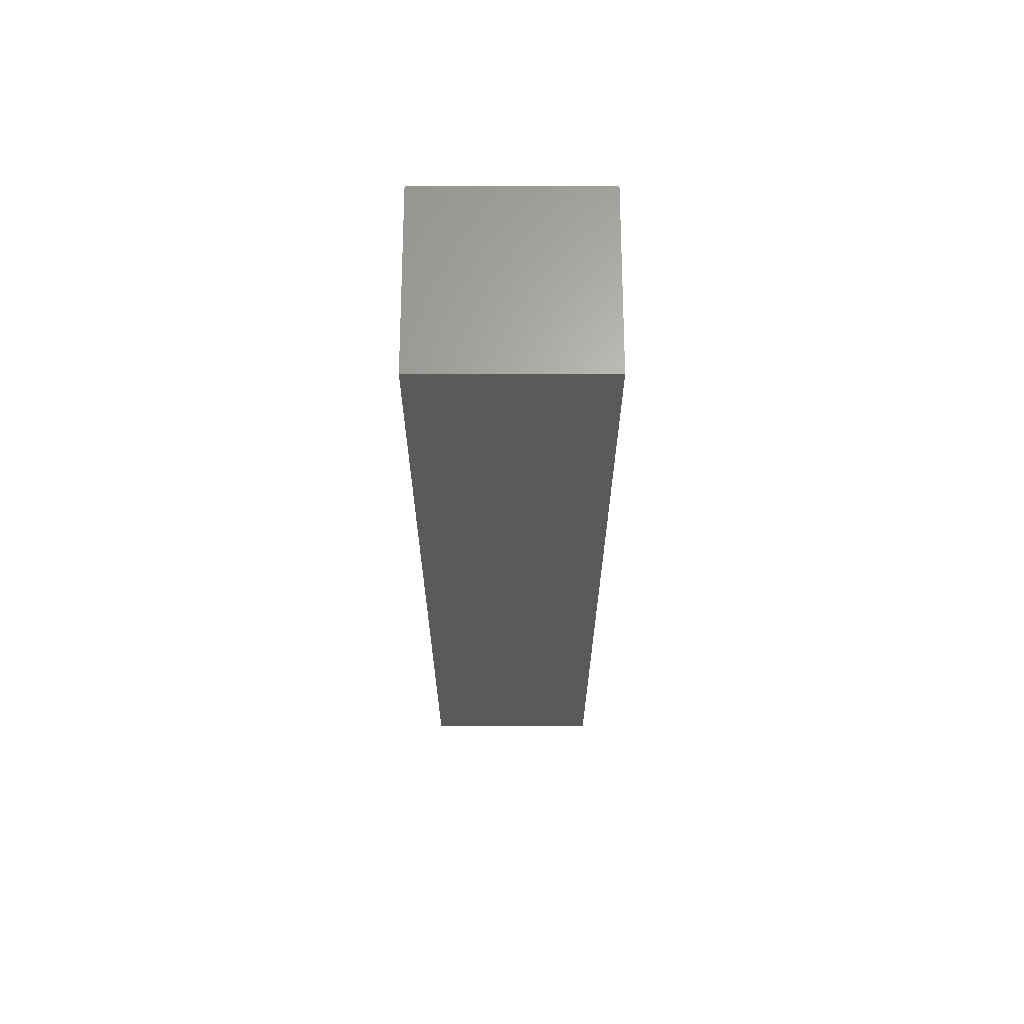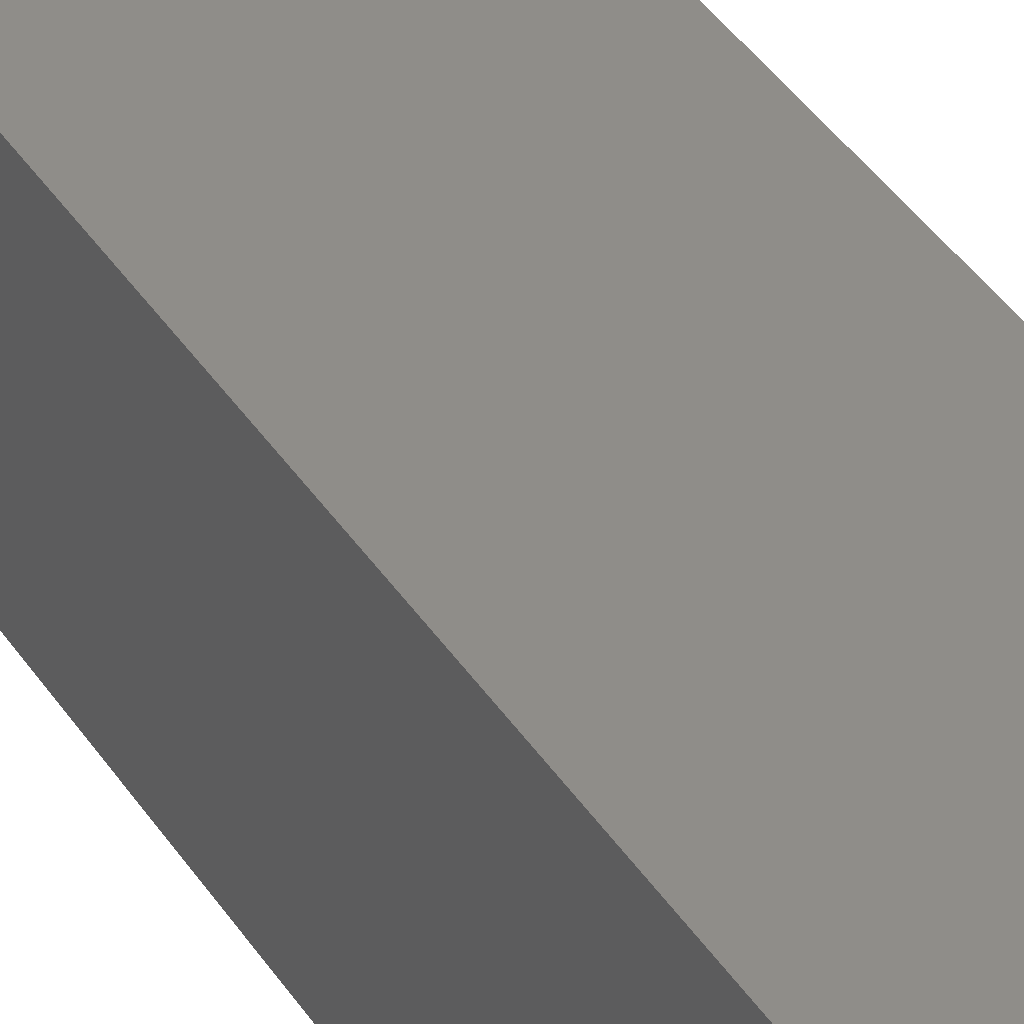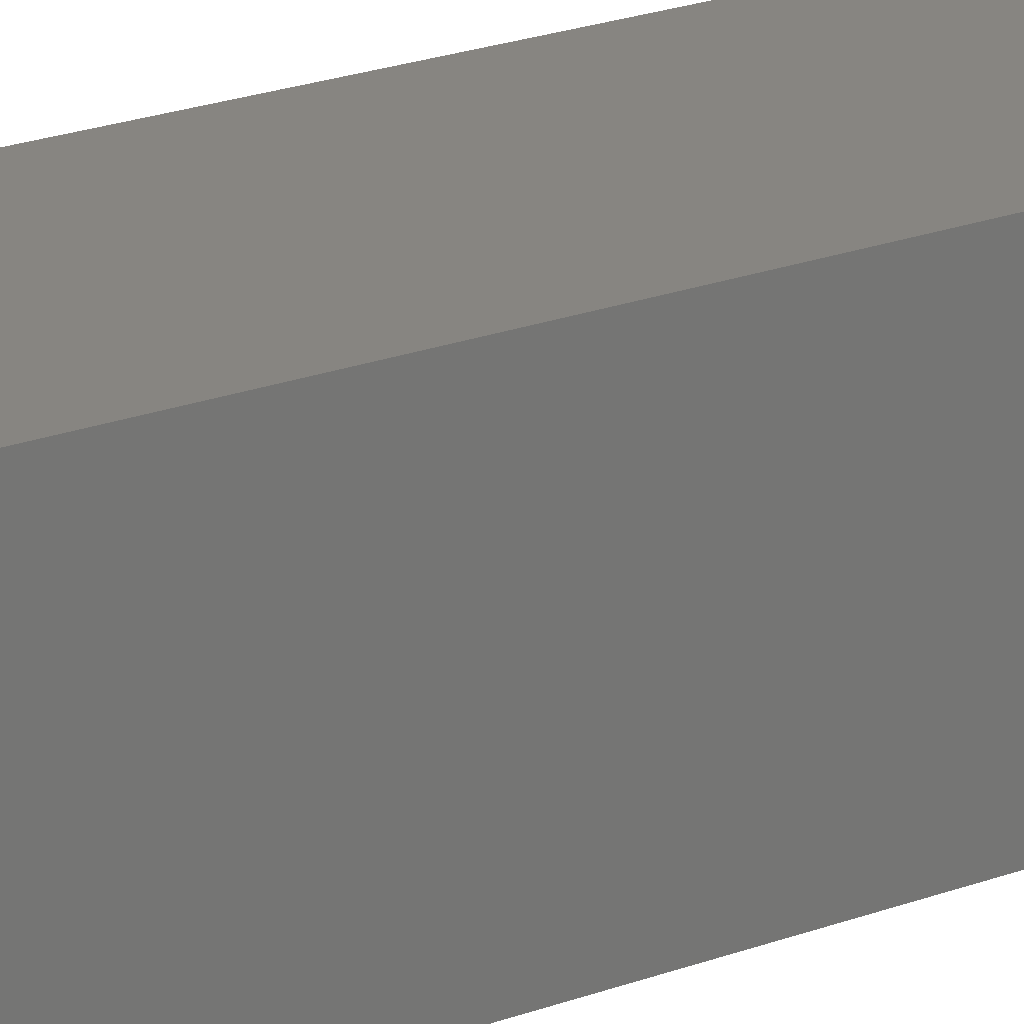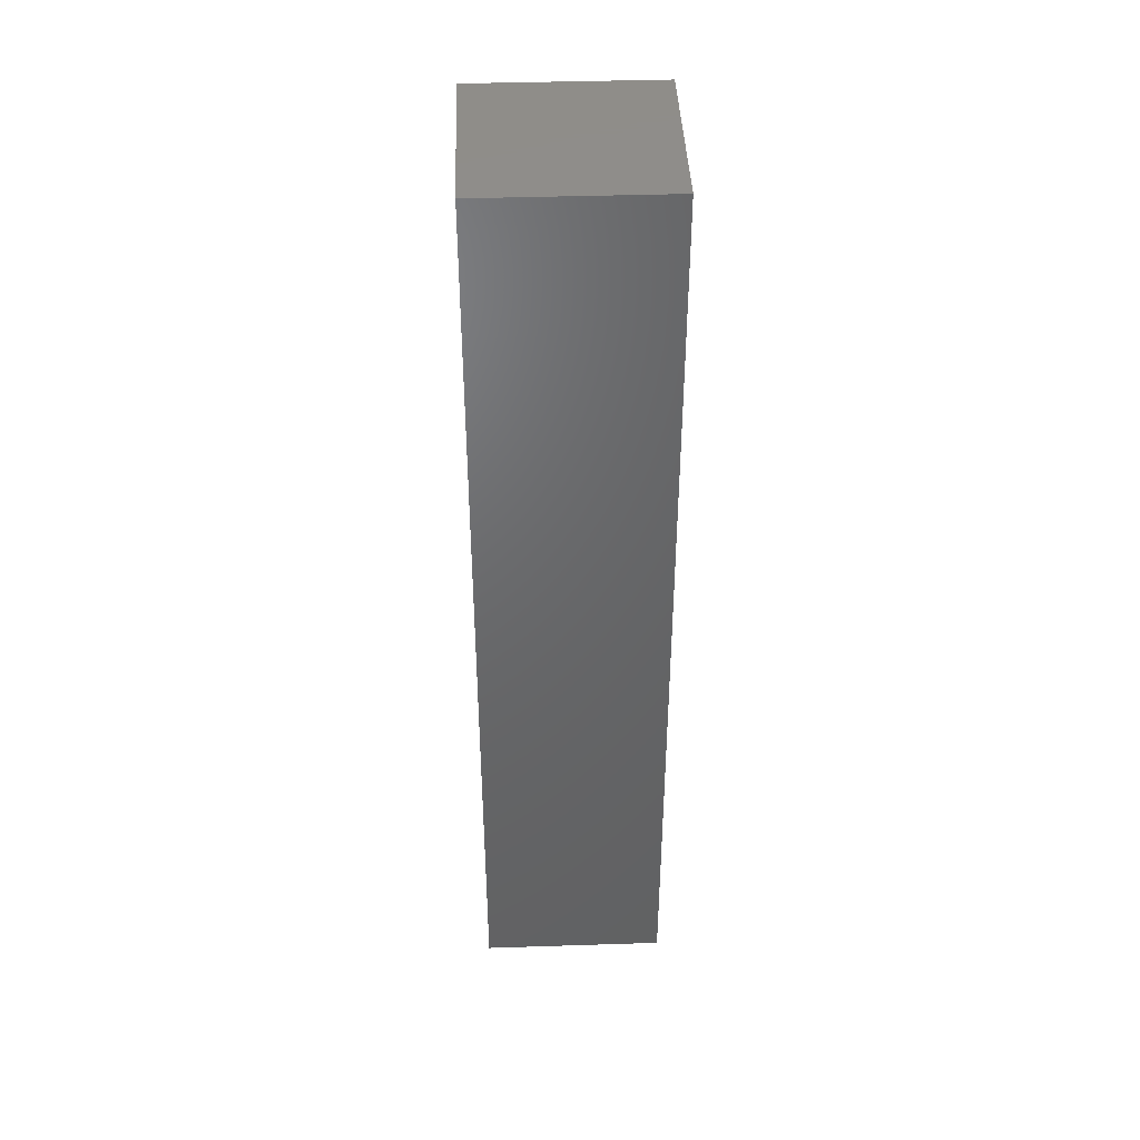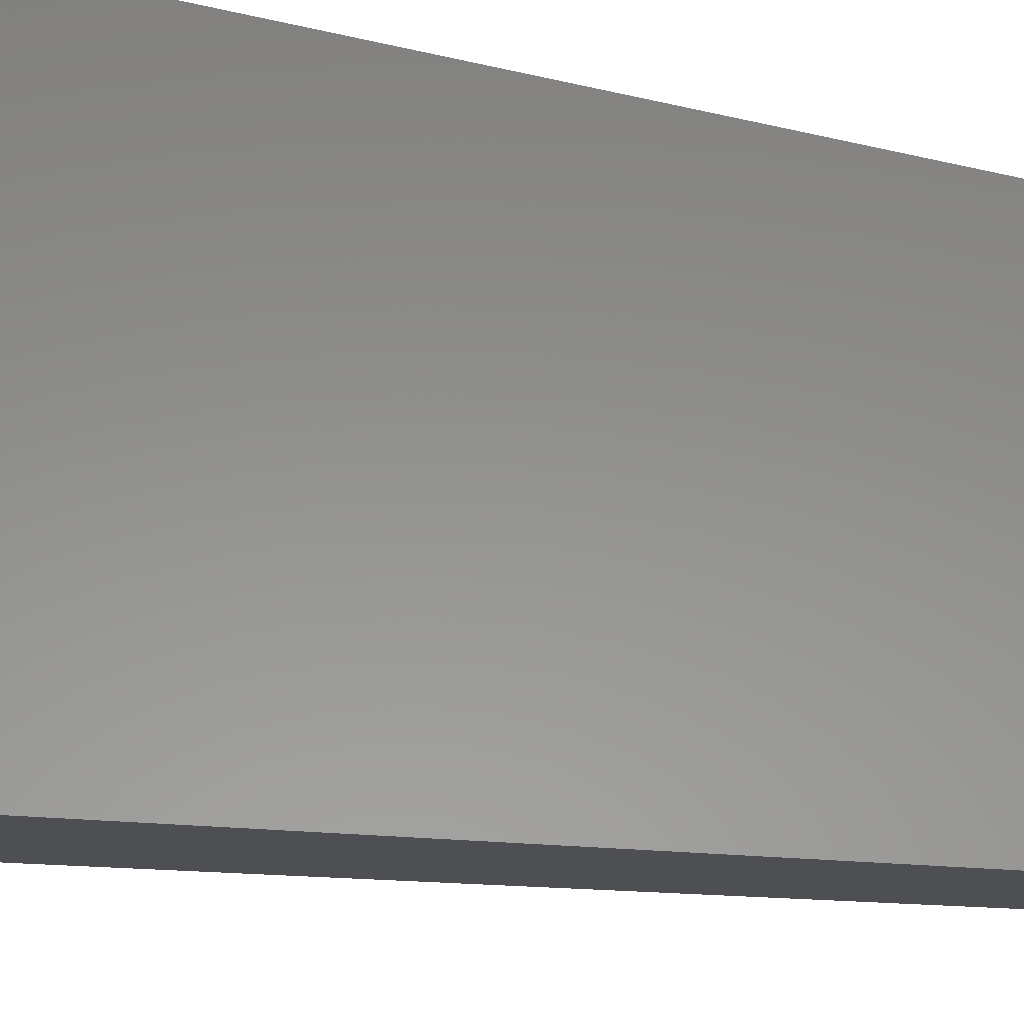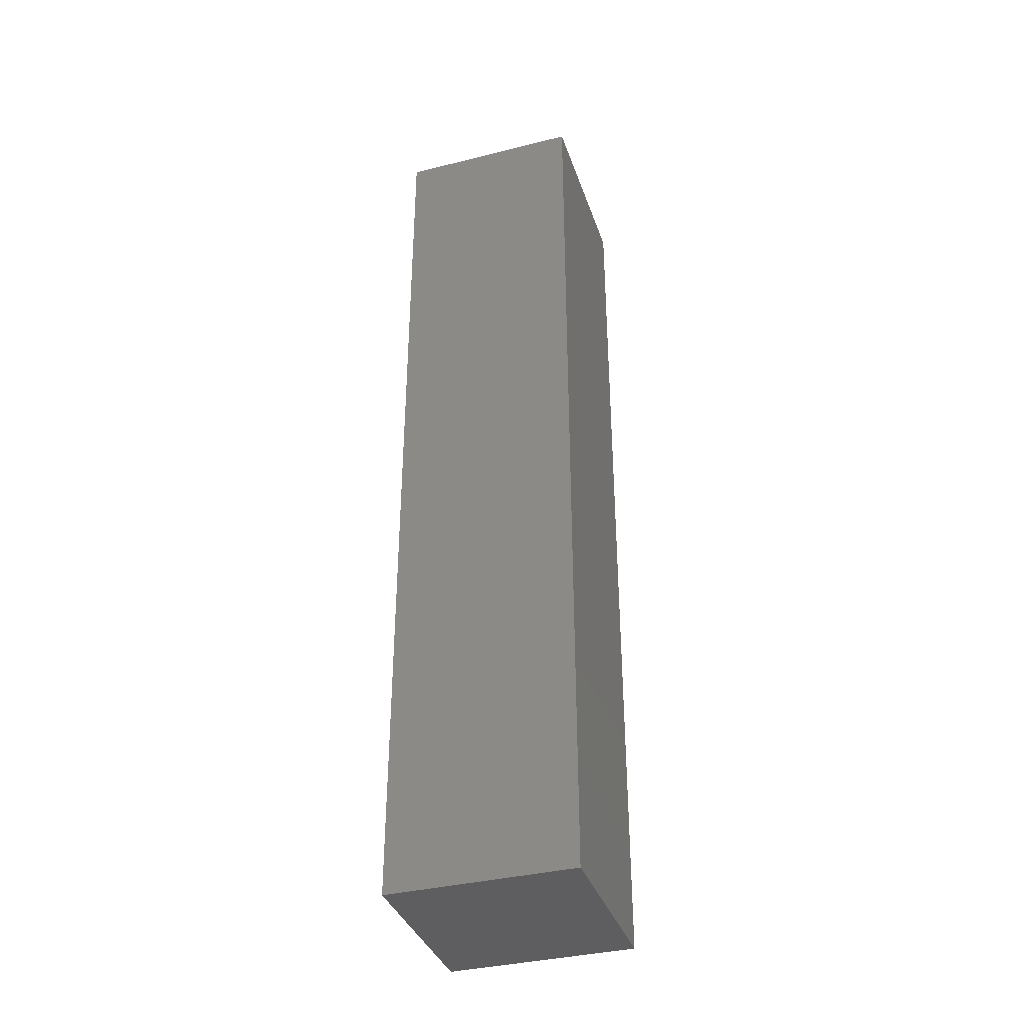
<metadata>
{"format":"stl","ext":"stl","renderer":"f3d","projection":"perspective","resolution":1024,"background":"white","views":[{"elev":65.5,"azim":-180.0,"up":"+Y"},{"elev":40.5,"azim":149.8,"up":"+Z"},{"elev":22.0,"azim":56.7,"up":"+Z"},{"elev":42.0,"azim":-2.2,"up":"+Y"},{"elev":-4.7,"azim":-146.0,"up":"+Z"},{"elev":-36.9,"azim":17.9,"up":"+Y"}]}
</metadata>
<code>
# stl→obj: 8 verts, 12 faces
v -9.932e-33 -2.172 -0.7031
v 0.5703 -2.172 -0.7031
v -6.317e-17 -2.172 -0.1341
v 0.5703 -2.172 -0.1341
v 9.932e-33 0.75 -0.7031
v -6.317e-17 0.75 -0.1341
v 0.5703 0.75 -0.7031
v 0.5703 0.75 -0.1341
f 1 2 3
f 3 2 4
f 5 6 7
f 7 6 8
f 1 3 5
f 5 3 6
f 2 7 4
f 4 7 8
f 8 6 4
f 4 6 3
f 2 1 7
f 7 1 5

</code>
